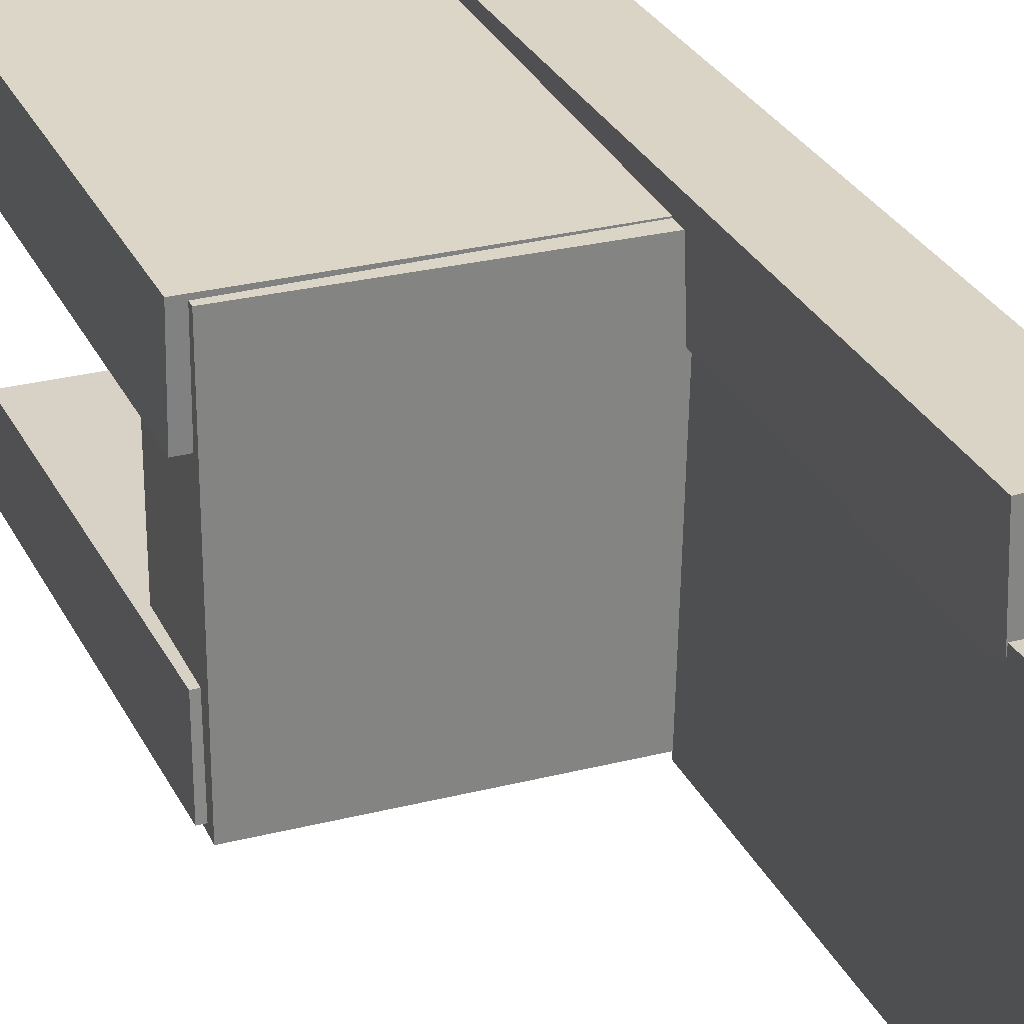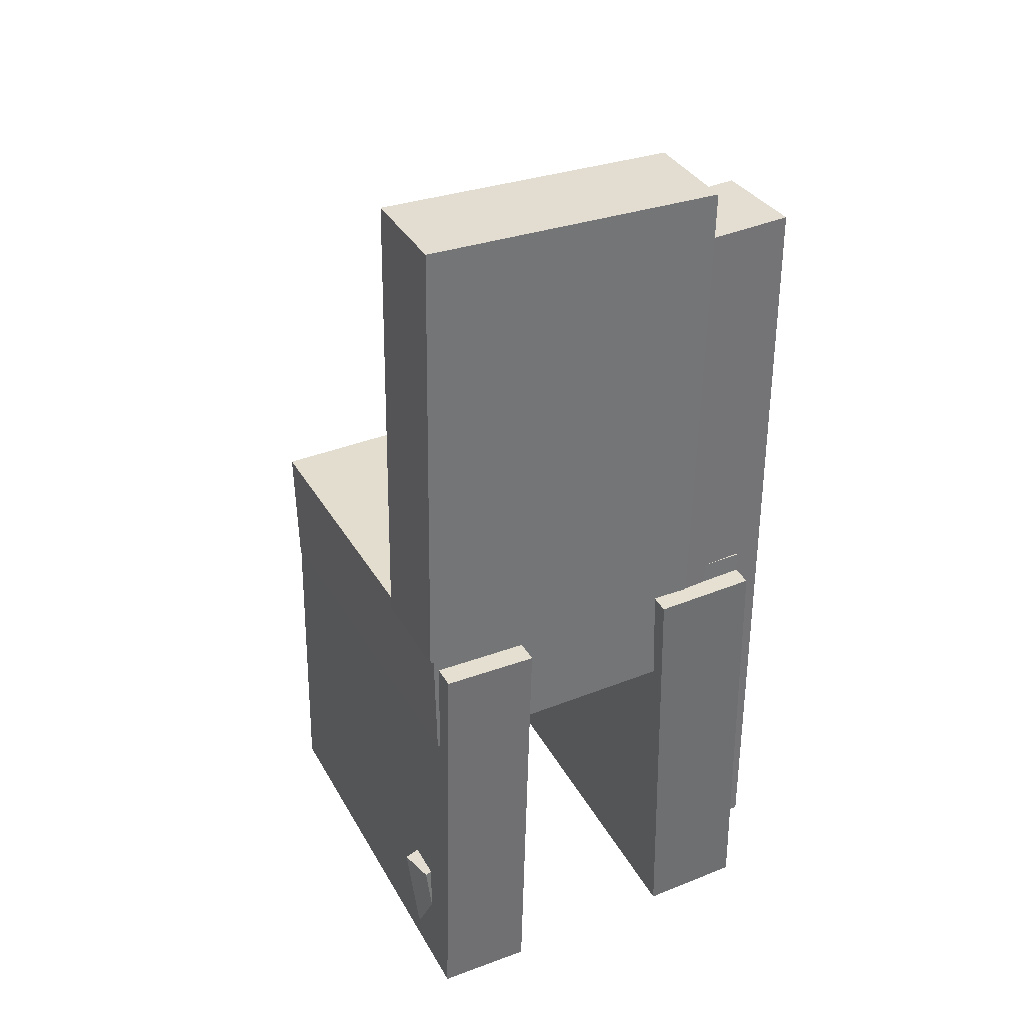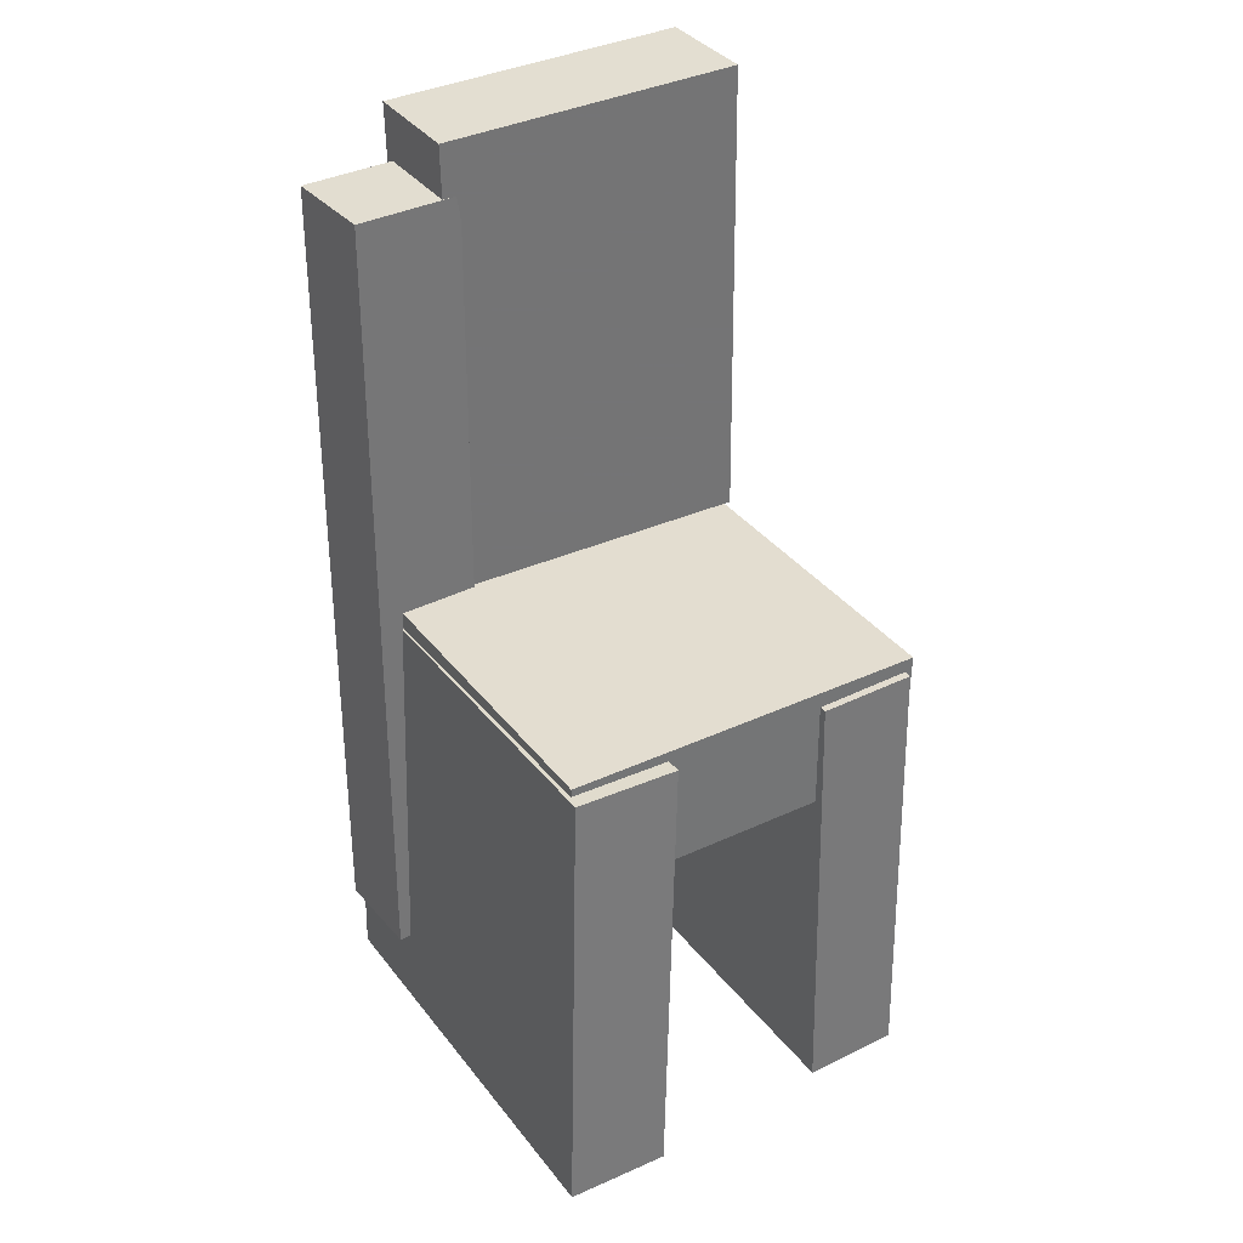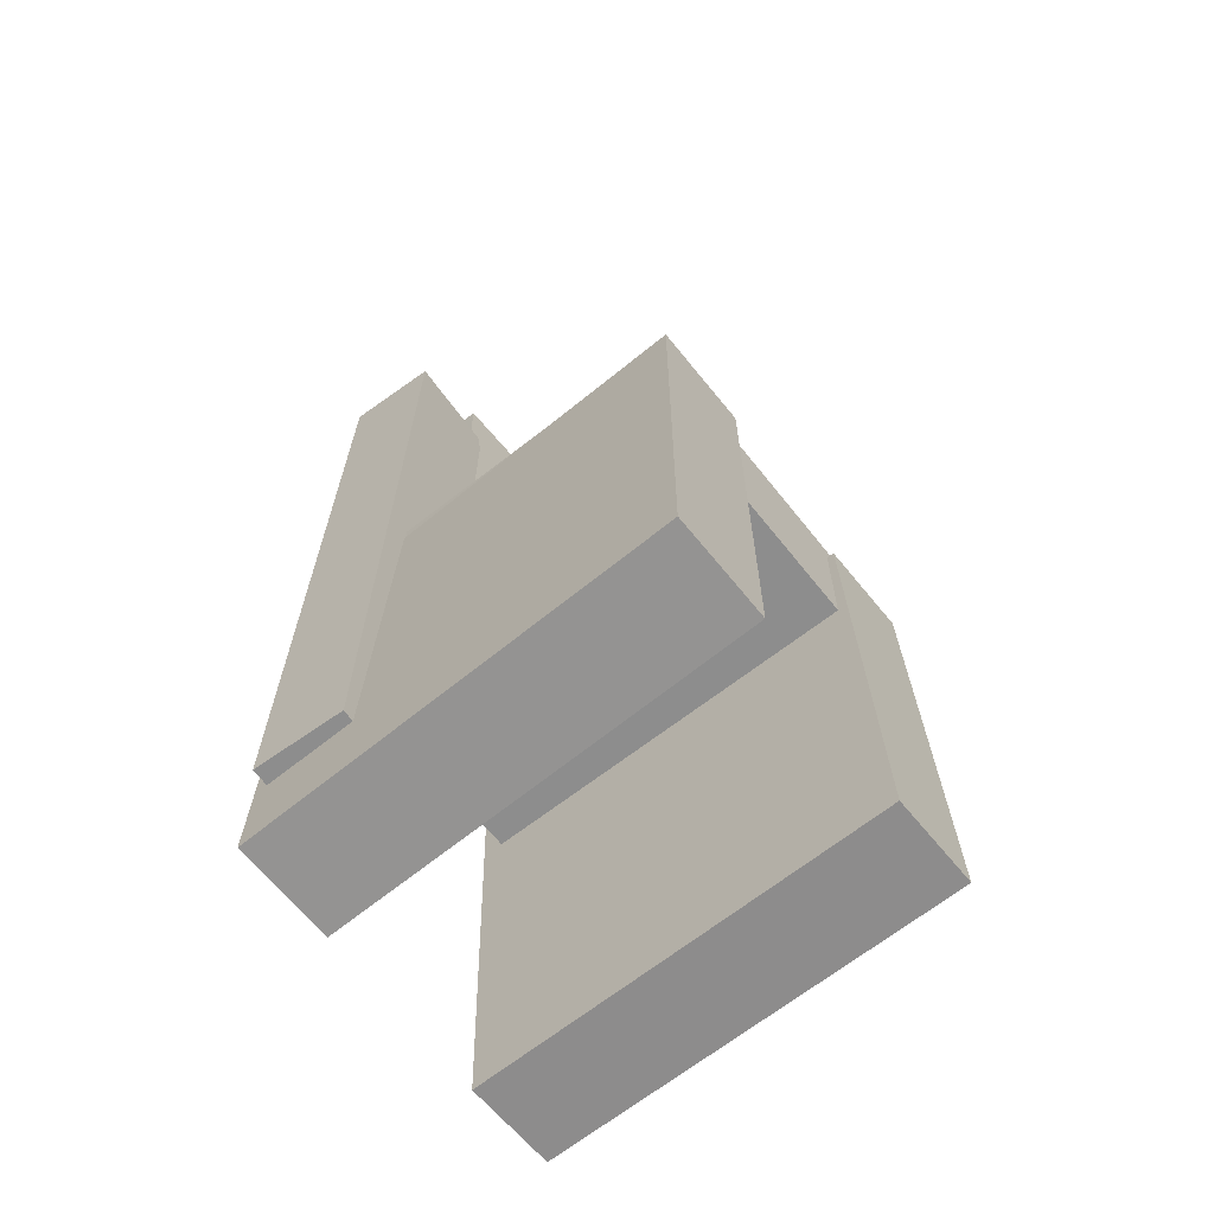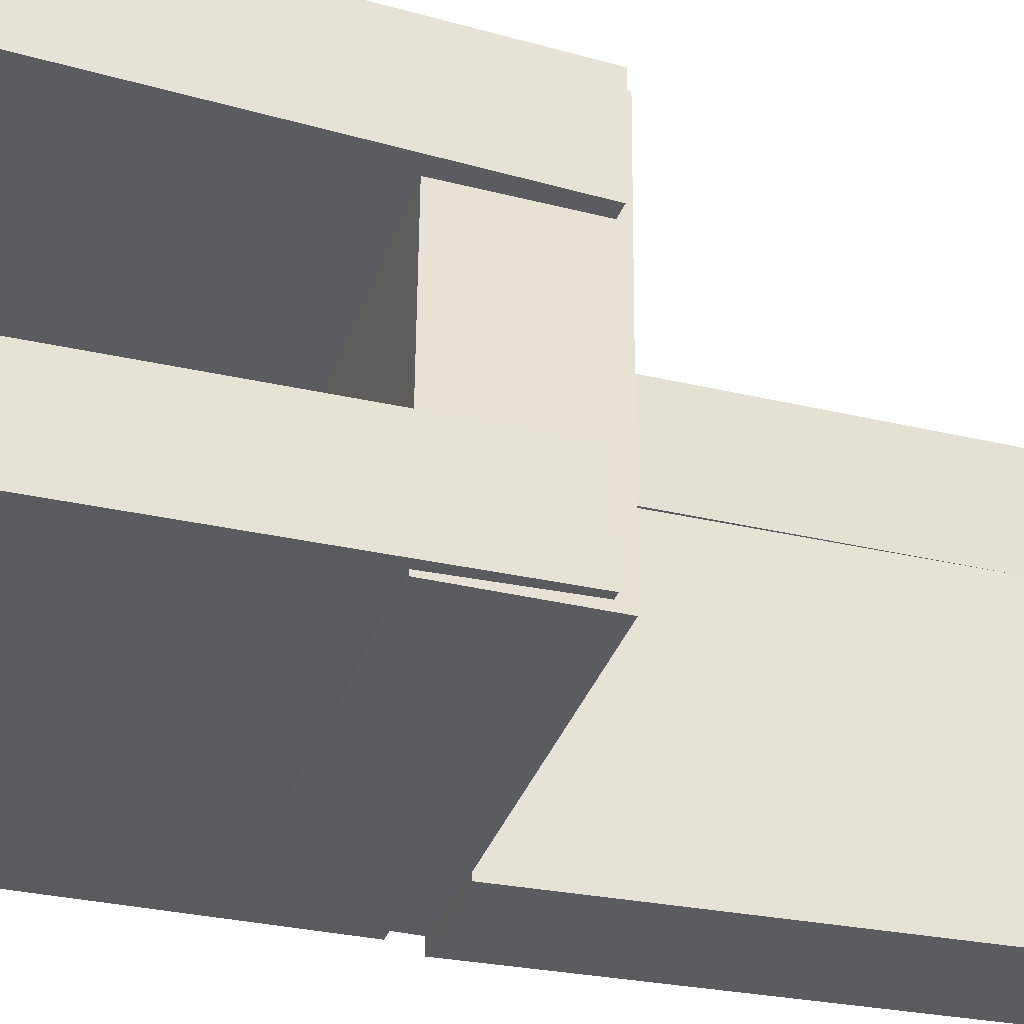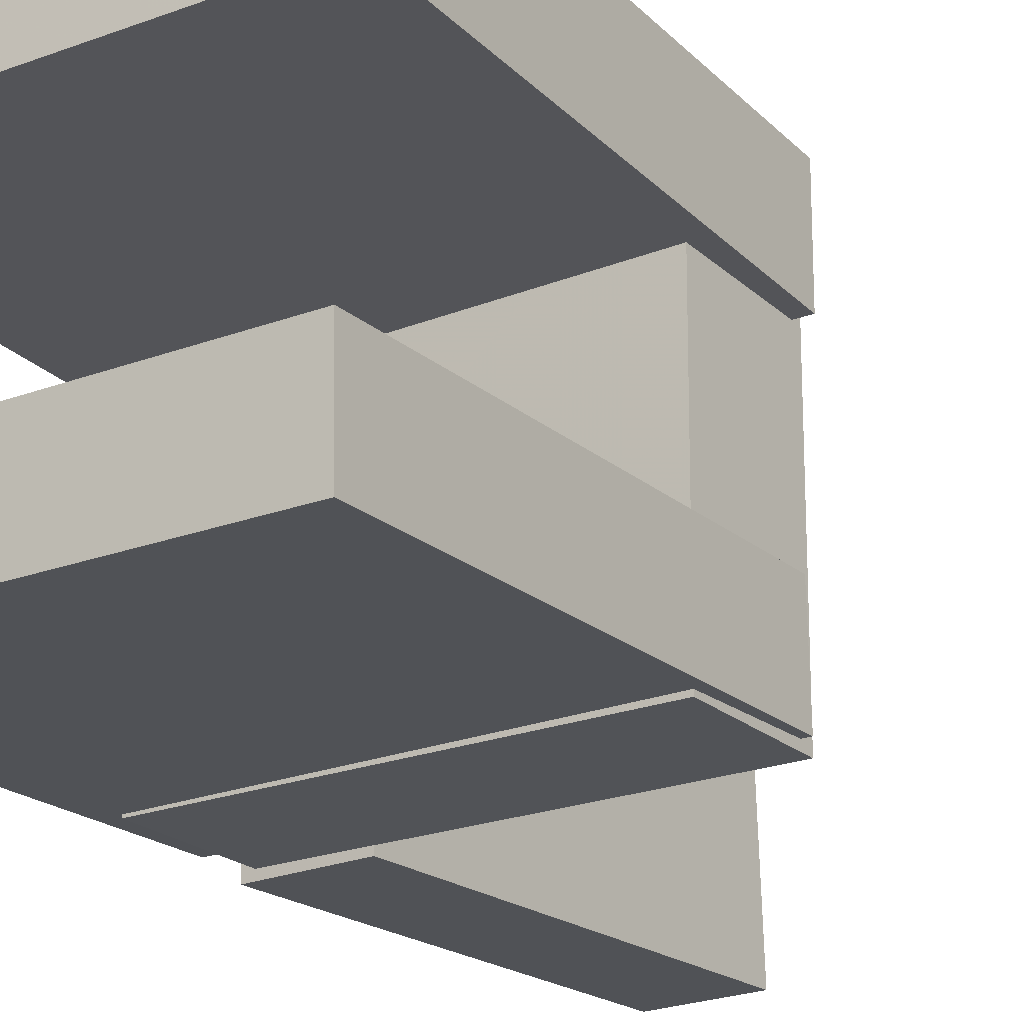
<metadata>
{"format":"obj","ext":"obj","renderer":"f3d","projection":"perspective","resolution":1024,"background":"white","views":[{"elev":28.4,"azim":158.3,"up":"+Z"},{"elev":36.3,"azim":-116.8,"up":"+Y"},{"elev":35.0,"azim":57.5,"up":"+Y"},{"elev":-64.7,"azim":38.4,"up":"+Y"},{"elev":-33.3,"azim":71.9,"up":"+Z"},{"elev":-21.4,"azim":33.6,"up":"+Z"}]}
</metadata>
<code>
v -0.1806 -0.4058 0.07882
v -0.1818 -0.4028 0.1695
v -0.1887 0.002989 0.06512
v -0.19 0.006004 0.1558
v 0.199 -0.3981 0.08373
v 0.1978 -0.3951 0.1744
v 0.1909 0.01069 0.07003
v 0.1896 0.0137 0.1607
f 1.0 7.0 5.0
f 1.0 3.0 7.0
f 1.0 4.0 3.0
f 1.0 2.0 4.0
f 3.0 8.0 7.0
f 3.0 4.0 8.0
f 5.0 7.0 8.0
f 5.0 8.0 6.0
f 1.0 5.0 6.0
f 1.0 6.0 2.0
f 2.0 6.0 8.0
f 2.0 8.0 4.0
v -0.1492 -0.3777 -0.1609
v -0.1402 -0.3731 -0.1212
v -0.1496 -0.2809 -0.1719
v -0.1406 -0.2764 -0.1322
v -0.1174 -0.3784 -0.168
v -0.1084 -0.3738 -0.1283
v -0.1178 -0.2816 -0.179
v -0.1088 -0.2771 -0.1393
f 9.0 15.0 13.0
f 9.0 11.0 15.0
f 9.0 12.0 11.0
f 9.0 10.0 12.0
f 11.0 16.0 15.0
f 11.0 12.0 16.0
f 13.0 15.0 16.0
f 13.0 16.0 14.0
f 9.0 13.0 14.0
f 9.0 14.0 10.0
f 10.0 14.0 16.0
f 10.0 16.0 12.0
v -0.1847 0.01545 0.09037
v -0.0944 0.01401 0.09186
v -0.1783 0.4231 0.1004
v -0.08809 0.4217 0.1018
v -0.1802 0.02182 -0.1728
v -0.08997 0.02039 -0.1713
v -0.1739 0.4295 -0.1629
v -0.08366 0.428 -0.1614
f 17.0 23.0 21.0
f 17.0 19.0 23.0
f 17.0 20.0 19.0
f 17.0 18.0 20.0
f 19.0 24.0 23.0
f 19.0 20.0 24.0
f 21.0 23.0 24.0
f 21.0 24.0 22.0
f 17.0 21.0 22.0
f 17.0 22.0 18.0
f 18.0 22.0 24.0
f 18.0 24.0 20.0
v -0.1866 -0.4006 -0.1684
v -0.1872 -0.4022 -0.084
v -0.191 0.001243 -0.1607
v -0.1917 -0.00038 -0.07632
v 0.1893 -0.3965 -0.1653
v 0.1886 -0.3981 -0.08093
v 0.1849 0.005351 -0.1577
v 0.1842 0.003729 -0.07324
f 25.0 31.0 29.0
f 25.0 27.0 31.0
f 25.0 28.0 27.0
f 25.0 26.0 28.0
f 27.0 32.0 31.0
f 27.0 28.0 32.0
f 29.0 31.0 32.0
f 29.0 32.0 30.0
f 25.0 29.0 30.0
f 25.0 30.0 26.0
f 26.0 30.0 32.0
f 26.0 32.0 28.0
v -0.09333 -0.3275 0.08852
v -0.1747 -0.327 0.09223
v -0.08874 0.3768 0.08536
v -0.1701 0.3774 0.08907
v -0.08922 -0.3271 0.1788
v -0.1706 -0.3266 0.1825
v -0.08462 0.3772 0.1756
v -0.166 0.3778 0.1793
f 33.0 39.0 37.0
f 33.0 35.0 39.0
f 33.0 36.0 35.0
f 33.0 34.0 36.0
f 35.0 40.0 39.0
f 35.0 36.0 40.0
f 37.0 39.0 40.0
f 37.0 40.0 38.0
f 33.0 37.0 38.0
f 33.0 38.0 34.0
f 34.0 38.0 40.0
f 34.0 40.0 36.0
v -0.1704 0.02159 -0.1656
v -0.1718 -0.09022 -0.1645
v -0.1712 0.02488 0.1556
v -0.1726 -0.08693 0.1567
v 0.1782 0.017 -0.1647
v 0.1767 -0.09481 -0.1636
v 0.1774 0.02028 0.1565
v 0.1759 -0.09153 0.1577
f 41.0 47.0 45.0
f 41.0 43.0 47.0
f 41.0 44.0 43.0
f 41.0 42.0 44.0
f 43.0 48.0 47.0
f 43.0 44.0 48.0
f 45.0 47.0 48.0
f 45.0 48.0 46.0
f 41.0 45.0 46.0
f 41.0 46.0 42.0
f 42.0 46.0 48.0
f 42.0 48.0 44.0

</code>
